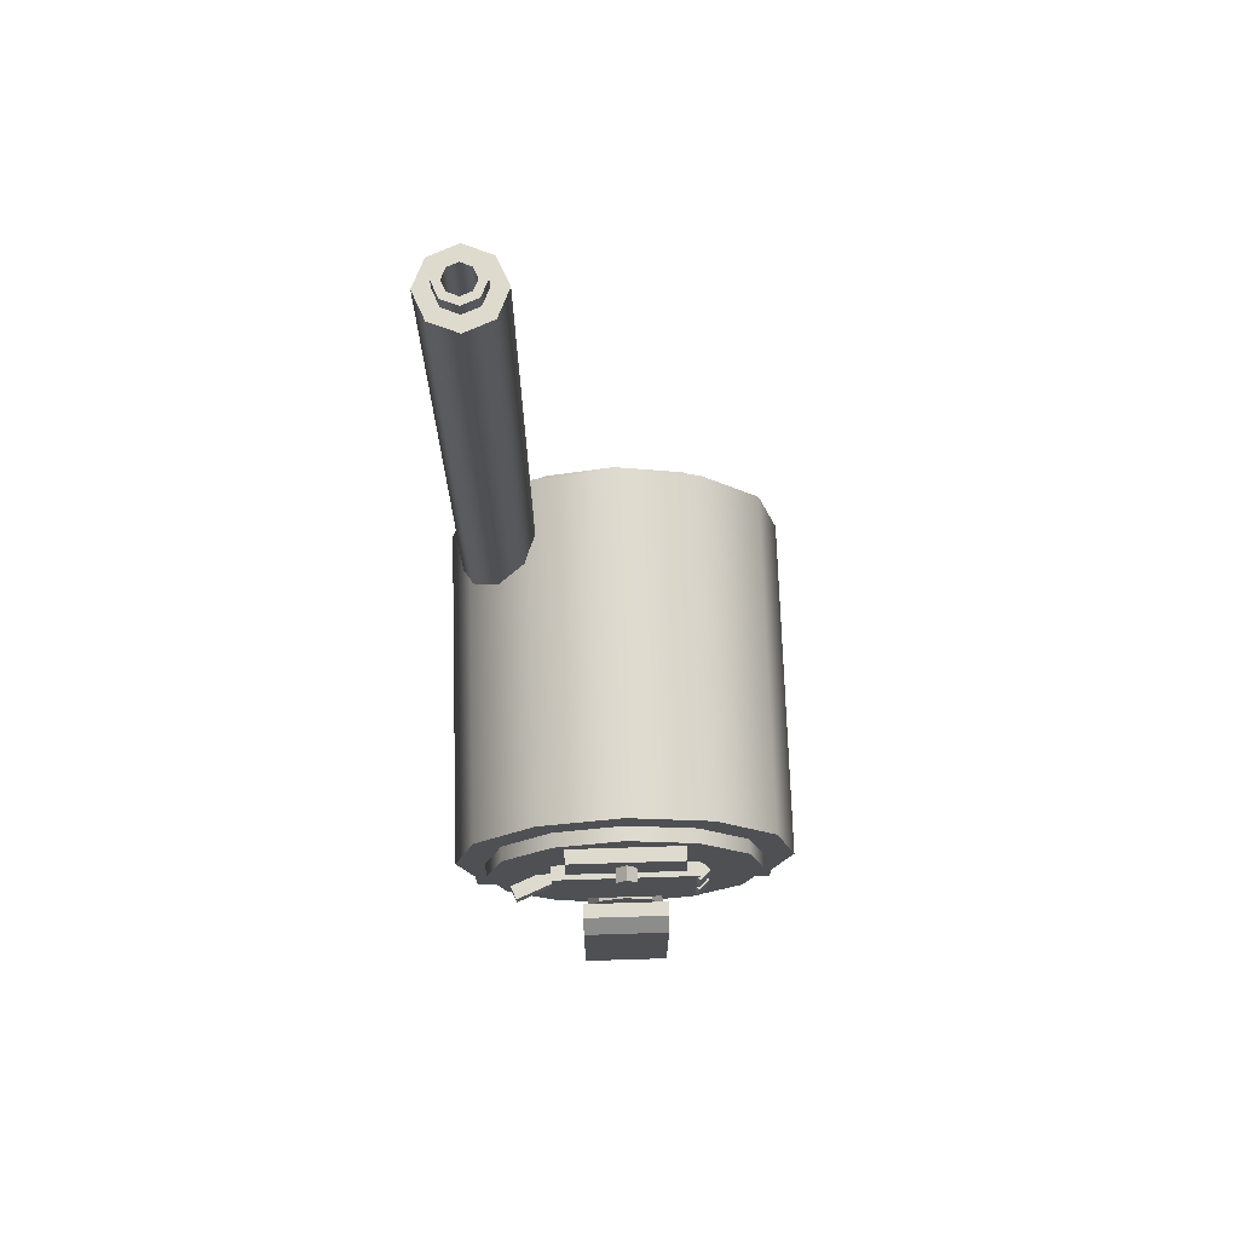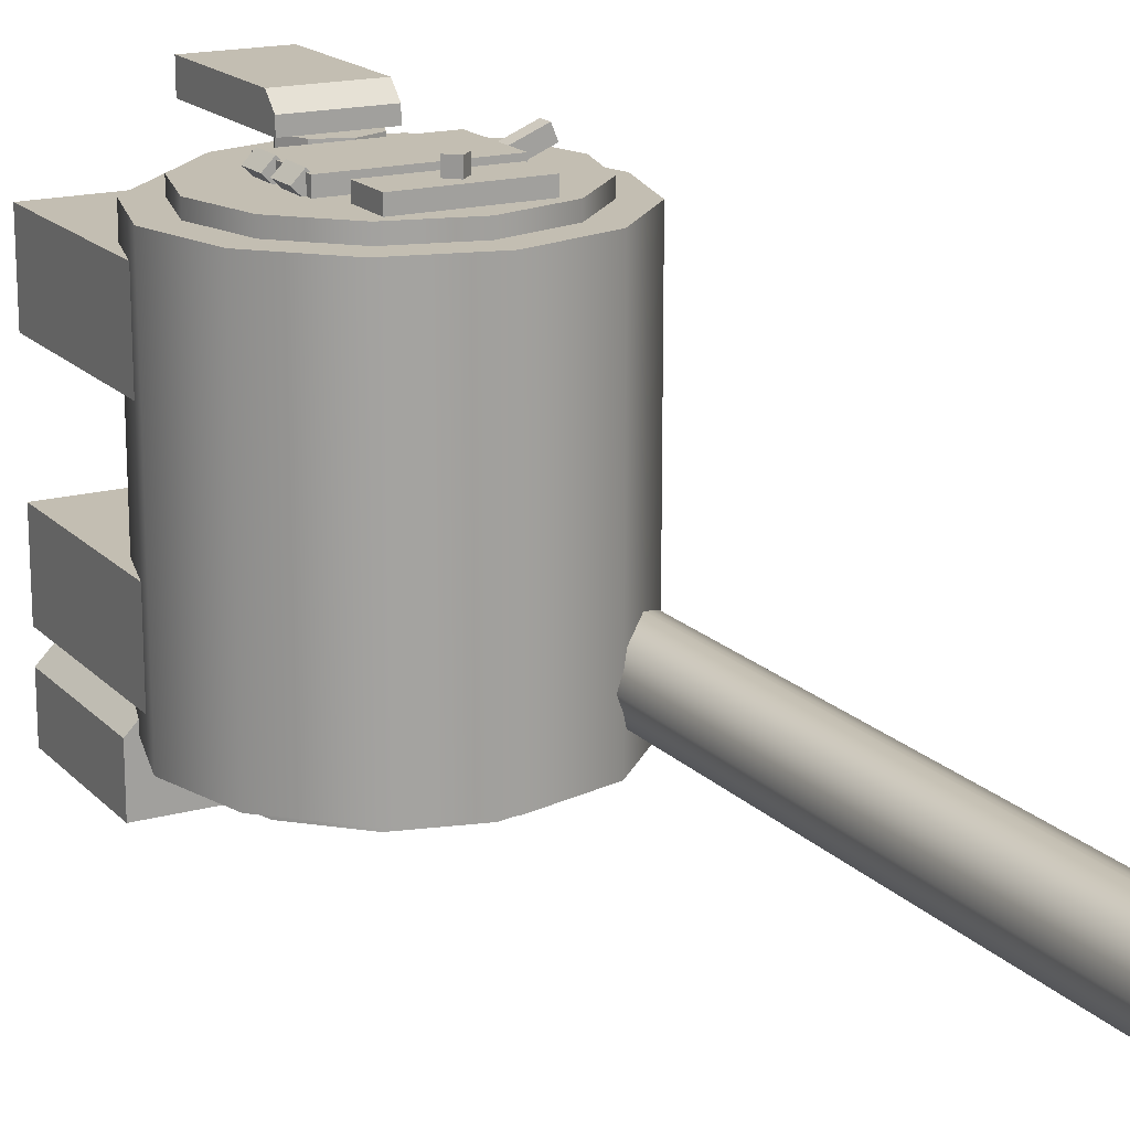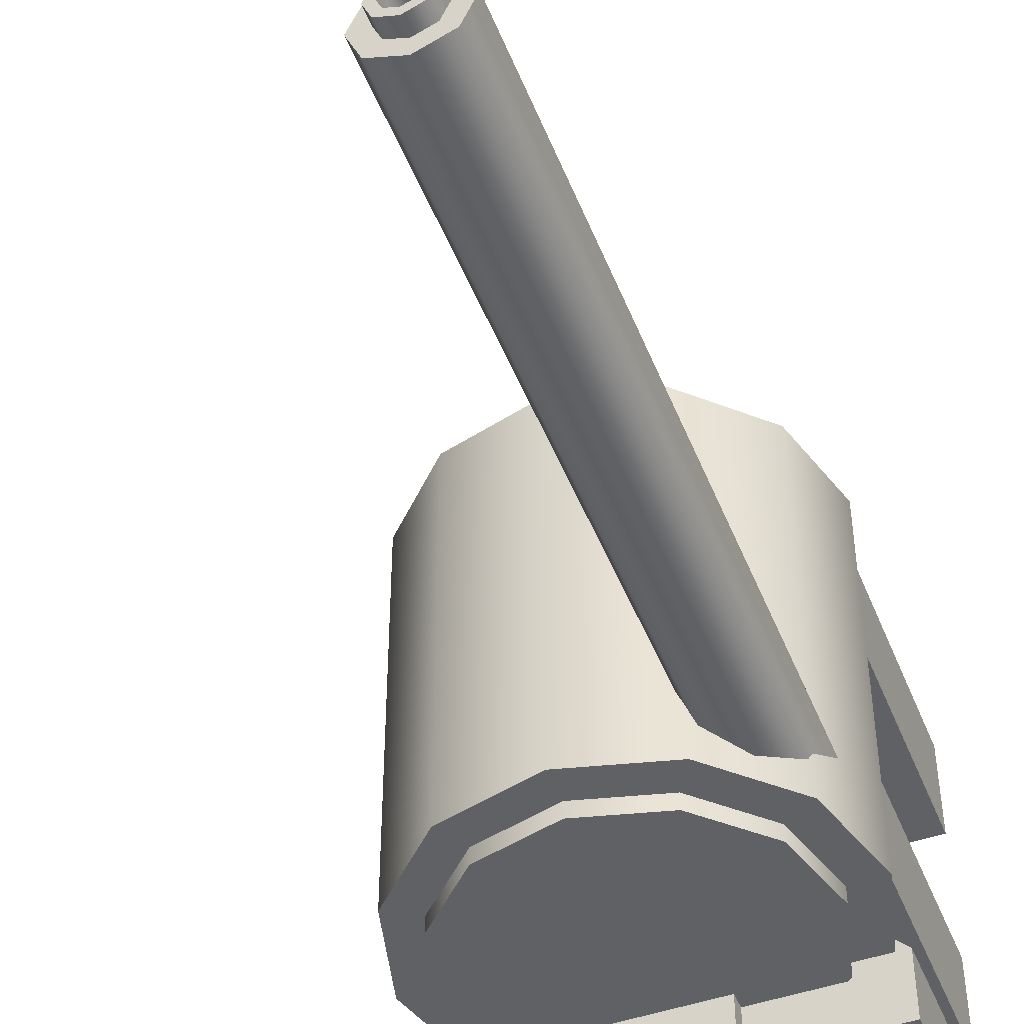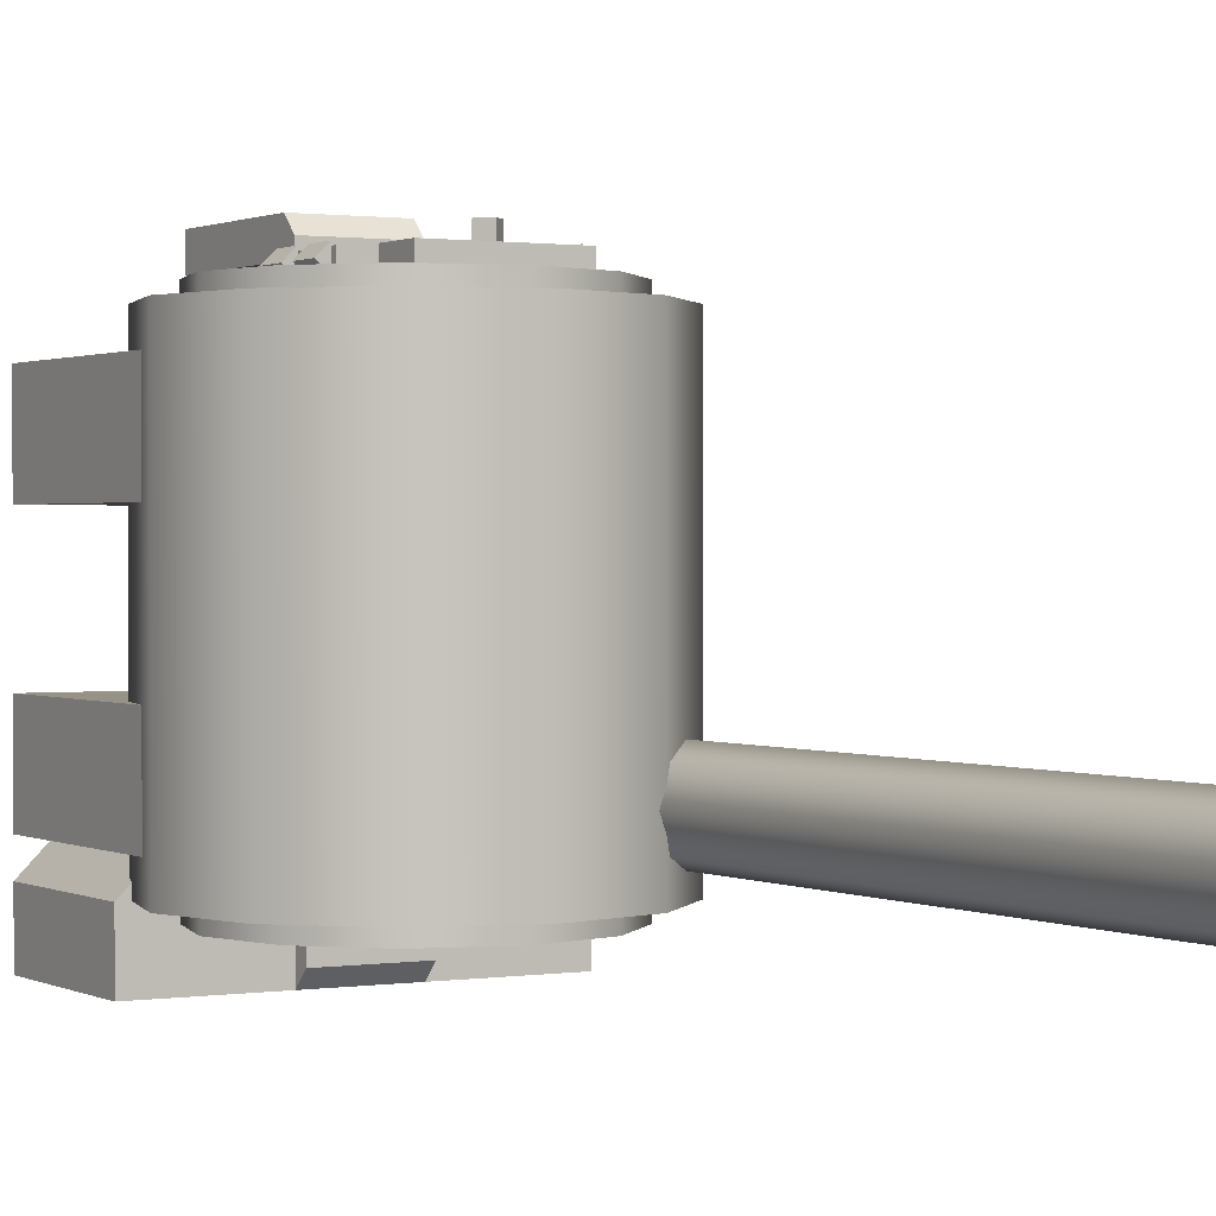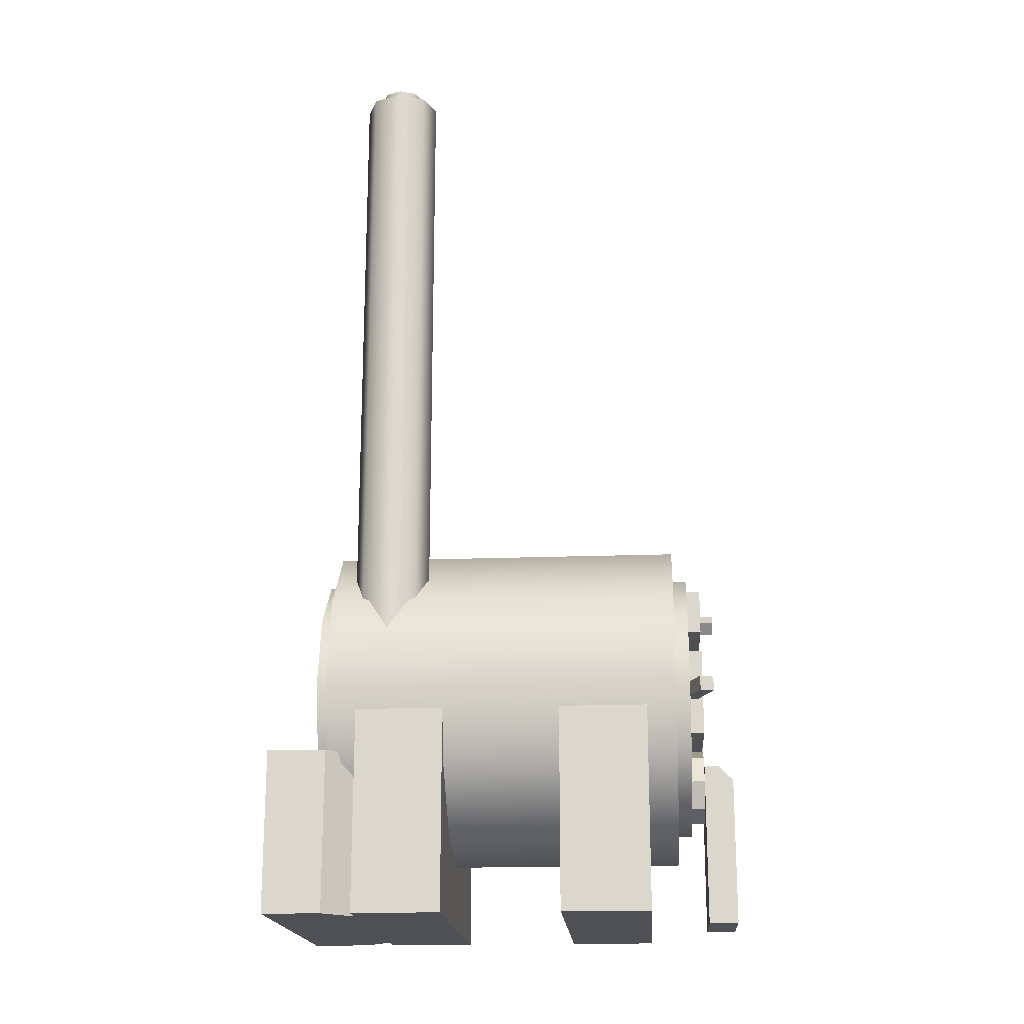
<metadata>
{"format":"obj","ext":"obj","renderer":"f3d","projection":"perspective","resolution":1024,"background":"white","views":[{"elev":71.1,"azim":-1.8,"up":"+Y"},{"elev":17.4,"azim":151.5,"up":"+Z"},{"elev":-47.6,"azim":-158.8,"up":"+Z"},{"elev":1.0,"azim":150.0,"up":"+Z"},{"elev":-18.5,"azim":-85.9,"up":"+Y"}]}
</metadata>
<code>
o Cylinder
v -0.2924 1.031 0.846
v -0.4658 1.031 0.9174
v -0.4658 0.9688 0.9174
v -0.2924 0.9688 0.846
v -0.1875 0.6875 0.9375
v -0.1875 0.625 1
v 0.1875 0.625 1
v 0.1875 0.6875 0.9375
v 0.1633 0.625 0.875
v 0 0.7883 0.875
v -0.1633 0.625 0.875
v 0 0.4617 0.875
v -0.4382 3.562 -0.5
v -0.5 3.562 -0.5618
v -0.5618 3.562 -0.5
v -0.5 3.562 -0.4382
v 0.6875 0.875 -0.625
v 0.6875 0.875 -0.25
v 0.6875 0.6875 -0.25
v 0.6875 0 -0.25
v 0.6875 0 -0.625
v -0.6875 0 -0.25
v 0.5625 0.6875 -0.25
v -0.5625 0.6875 -0.25
v -0.6875 0.6875 -0.25
v -0.2975 0.4847 0.75
v -0.3622 0.3726 0.75
v 0 0.2756 0.75
v 0 0.405 0.75
v -0.2975 1.515 -0.8125
v 0.2975 1.515 -0.8125
v 0.595 1 -0.8125
v -0.2975 0.4847 -0.8125
v -0.595 1 0.75
v -0.5153 1.298 0.75
v -0.6274 1.362 0.75
v -0.7244 1 0.75
v -0.6274 0.6378 0.75
v -0.5153 0.7025 0.75
v -0.1875 0.6875 -0.625
v -0.1875 0.6875 -1
v -0.3125 0.6875 -1
v -0.5625 0.6875 -0.625
v -0.2975 1.515 0.75
v -0.3622 1.627 0.75
v 0 0.405 -0.75
v 0 0.2756 -0.75
v -0.3622 0.3726 -0.75
v -0.2975 0.4847 -0.75
v 0 1.595 -0.75
v 0 1.724 -0.75
v 0.3622 1.627 -0.75
v 0.2975 1.515 -0.75
v -0.595 1 -0.75
v -0.5153 0.7025 -0.75
v -0.6274 0.6378 -0.75
v -0.7244 1 -0.75
v -0.6274 1.362 -0.75
v -0.5153 1.298 -0.75
v -0.2975 1.515 -0.75
v -0.3622 1.627 -0.75
v 0.595 1 0.75
v 0.7244 1 0.75
v 0.6274 1.362 0.75
v 0.5153 1.298 0.75
v -0.1155 0.7405 0.875
v -0.1155 0.7405 0.8125
v -0.1633 0.625 0.8125
v 0.3125 1.156 0.7996
v 0.3567 1.156 0.8438
v 0.3567 1.031 0.8438
v 0.3125 1.031 0.7996
v 0.6875 0.875 0.25
v 0.6875 0.875 0.625
v 0.6875 -0 0.625
v 0.6875 -0 0.25
v 0 1.43 0.875
v 0 1.43 0.9375
v 0.04419 1.386 0.9375
v 0.04419 1.386 0.875
v -0.3125 1.188 0.875
v -0.3125 1.188 0.8125
v -0.3125 0.8125 0.8125
v -0.3125 0.8125 0.875
v 0.6875 0.6875 -1
v 0.6875 0.6875 -0.75
v 0.6875 0 -0.75
v 0.6875 0 -1
v 0.5153 0.7025 -0.75
v 0.6274 0.6378 -0.75
v 0.3622 0.3726 -0.75
v 0.2975 0.4847 -0.75
v 0.2975 1.515 0.75
v 0.3622 1.627 0.75
v 0 1.724 0.75
v 0 1.595 0.75
v 0.5153 0.7025 0.75
v 0.6274 0.6378 0.75
v 0.2975 0.4847 0.75
v 0.3622 0.3726 0.75
v 0.595 1 -0.75
v 0.7244 1 -0.75
v -0.5153 1.298 0.8125
v -0.5153 0.7025 0.8125
v 0 0.405 0.8125
v 0.5153 1.298 0.8125
v 0.5153 1.298 -0.75
v 0.6274 1.362 -0.75
v -0.6875 0.875 0.625
v -0.6875 -0 0.625
v 0.3125 1.156 0.8879
v 0.2683 1.156 0.8438
v 0.2683 1.031 0.8438
v 0.3125 1.031 0.8879
v -0.04419 1.386 0.875
v -0.04419 1.386 0.9375
v -0.1875 0.6875 0.875
v 0.1875 0.6875 0.875
v 0.25 1.48 0.875
v -0.25 1.48 0.875
v -0.25 1.292 0.875
v 0.25 1.292 0.875
v -0.6875 0.875 -0.25
v -0.5625 0.875 -0.25
v 0.5625 0 -0.625
v 0.5625 0.6875 -0.625
v 0.5625 0.875 -0.625
v -0.6875 0 -1
v -0.6875 0.6875 -1
v 0.1875 0.6875 -1
v 0.3125 0.6875 -1
v 0.1875 0.75 -0.9375
v 0.1875 0.6875 -0.625
v -0.5437 3.938 -0.4563
v -0.5618 3.938 -0.5
v -0.5957 3.938 -0.5
v -0.5676 3.938 -0.4324
v 0.5625 0.875 -0.25
v -0.6875 0.875 0.25
v -0.6875 -0 0.25
v 0.25 1.48 0.8125
v 0.25 1.292 0.8125
v 0.1875 0.75 -0.625
v -0.1875 0.75 -0.9375
v -0.1875 0.75 -0.625
v 0.1155 0.5095 0.875
v 0.1155 0.5095 0.8125
v 0.1633 0.625 0.8125
v 0.3125 1.188 0.8125
v 0.3125 1.188 0.875
v 0.3125 0.8125 0.875
v 0.3125 0.8125 0.8125
v -0.1155 0.5095 0.875
v -0.1155 0.5095 0.8125
v 0 0.4617 0.8125
v -0.4896 1.031 0.8596
v -0.3162 1.031 0.7882
v -0.3162 0.9688 0.7882
v -0.4896 0.9688 0.8596
v 0 0.7883 0.8125
v 0.1155 0.7405 0.875
v 0.1155 0.7405 0.8125
v 0 1.342 0.875
v 0 1.342 0.9375
v 0.3125 0.9688 0.8879
v 0.2683 0.9688 0.8438
v 0.2683 0.8438 0.8438
v 0.3125 0.8438 0.8879
v -0.1875 -0 1
v 0.1875 -0 1
v -0.6875 0 -0.625
v -0.5625 0 -0.625
v -0.6875 0.875 -0.625
v -0.5625 0.875 -0.625
v 0.3567 0.8438 0.8438
v 0.3125 0.8438 0.7996
v -0.25 1.48 0.8125
v -0.25 1.292 0.8125
v 0.1875 -0 0.875
v -0.1875 -0 0.875
v 0.3125 0.9688 0.7996
v 0.3567 0.9688 0.8438
v -0.5676 3.875 -0.4324
v -0.5957 3.875 -0.5
v -0.6633 3.875 -0.5
v -0.6155 3.875 -0.3845
v -0.5 3.875 -0.3367
v -0.5 3.875 -0.4043
v -0.3845 3.875 -0.3845
v -0.4324 3.875 -0.4324
v -0.5437 3.938 -0.5437
v -0.5 3.938 -0.5618
v -0.5 3.938 -0.5957
v -0.5676 3.938 -0.5676
v -0.3367 3.875 -0.5
v -0.4043 3.875 -0.5
v -0.5 3.875 -0.5957
v -0.4324 3.875 -0.5676
v -0.3845 3.875 -0.6155
v -0.5 3.875 -0.6633
v -0.4563 3.938 -0.4563
v -0.5 3.938 -0.4382
v -0.5 3.938 -0.4043
v -0.4324 3.938 -0.4324
v -0.5676 3.875 -0.5676
v -0.6155 3.875 -0.6155
v -0.4563 3.938 -0.5437
v -0.4382 3.938 -0.5
v -0.4043 3.938 -0.5
v -0.4324 3.938 -0.5676
v -0.6875 0.6875 -0.75
v -0.6875 0 -0.75
v 0.2975 1.515 0.8125
v 0 1.595 0.8125
v -0.2975 1.515 0.8125
v -0.595 1 0.8125
v -0.2975 0.4847 0.8125
v 0.2975 0.4847 0.8125
v 0.5153 0.7025 0.8125
v 0.595 1 0.8125
v 0 1.595 -0.8125
v 0.5153 1.298 -0.8125
v 0.5153 0.7025 -0.8125
v 0.2975 0.4847 -0.8125
v 0 0.405 -0.8125
v -0.5153 0.7025 -0.8125
v -0.595 1 -0.8125
v -0.5153 1.298 -0.8125
v -0.4563 3.562 -0.5437
v -0.5437 3.562 -0.5437
v -0.5437 3.562 -0.4563
v -0.4563 3.562 -0.4563
v -0.3367 1 -0.5
v -0.3845 1 -0.6155
v -0.3845 1 -0.3845
v -0.5 1 -0.3367
v -0.6633 1 -0.5
v -0.6155 1 -0.3845
v -0.5 1 -0.6633
v -0.6155 1 -0.6155
f 2 4 1
f 6 8 5
f 10 12 9
f 14 16 13
f 19 20 21
f 20 23 24
f 26 28 29
f 30 32 33
f 35 37 34
f 34 38 39
f 40 42 43
f 44 36 35
f 47 49 46
f 51 53 50
f 54 56 57
f 57 59 54
f 60 58 61
f 63 65 62
f 48 55 49
f 66 68 11
f 70 72 69
f 74 76 73
f 78 80 77
f 82 84 81
f 86 88 85
f 90 92 89
f 94 96 93
f 98 62 97
f 91 46 92
f 99 98 97
f 29 100 99
f 50 61 51
f 39 27 26
f 101 90 89
f 104 106 103
f 64 93 65
f 95 44 96
f 107 52 108
f 109 75 74
f 112 114 111
f 77 116 78
f 5 118 117
f 120 122 119
f 25 124 123
f 21 125 126
f 108 101 107
f 118 8 7
f 130 131 88
f 132 133 130
f 134 136 137
f 69 113 112
f 18 23 19
f 139 110 109
f 119 142 141
f 132 145 143
f 86 85 131
f 144 40 145
f 146 148 9
f 150 152 149
f 153 155 12
f 151 83 152
f 157 159 156
f 10 67 66
f 87 126 125
f 75 140 76
f 9 162 161
f 164 115 163
f 79 163 80
f 166 168 165
f 6 170 7
f 172 125 20
f 25 173 171
f 156 3 2
f 79 116 164
f 114 72 71
f 111 71 70
f 173 174 43
f 69 111 70
f 168 176 175
f 177 121 120
f 170 180 179
f 81 149 82
f 179 7 170
f 120 141 177
f 73 140 139
f 181 165 182
f 4 159 158
f 81 151 150
f 12 147 146
f 122 178 142
f 183 185 186
f 183 187 188
f 187 190 188
f 191 193 194
f 190 195 196
f 191 136 135
f 198 200 197
f 201 203 204
f 161 160 10
f 144 130 41
f 195 198 196
f 205 200 206
f 205 185 184
f 207 209 210
f 207 193 192
f 134 203 202
f 201 209 208
f 2 157 156
f 11 154 153
f 43 212 172
f 182 176 181
f 118 180 117
f 181 167 166
f 165 175 182
f 106 213 103
f 213 214 103
f 214 215 103
f 103 216 104
f 104 217 105
f 105 218 219
f 219 220 105
f 220 106 105
f 30 221 31
f 31 222 32
f 32 223 224
f 224 225 32
f 225 33 32
f 33 226 227
f 227 228 33
f 228 30 33
f 6 5 117
f 180 6 117
f 133 131 130
f 132 143 133
f 212 129 128
f 42 129 211
f 211 43 42
f 126 86 131
f 144 41 40
f 9 161 10
f 10 66 11
f 11 153 12
f 12 146 9
f 13 229 14
f 14 230 15
f 15 231 16
f 16 232 13
f 88 87 125
f 2 3 4
f 6 7 8
f 10 11 12
f 14 15 16
f 21 17 19
f 17 18 19
f 25 22 24
f 22 20 24
f 20 19 23
f 26 27 28
f 30 31 32
f 35 36 37
f 34 37 38
f 40 41 42
f 44 45 36
f 47 48 49
f 51 52 53
f 54 55 56
f 57 58 59
f 60 59 58
f 63 64 65
f 48 56 55
f 66 67 68
f 70 71 72
f 74 75 76
f 78 79 80
f 82 83 84
f 86 87 88
f 90 91 92
f 94 95 96
f 98 63 62
f 91 47 46
f 99 100 98
f 29 28 100
f 50 60 61
f 39 38 27
f 101 102 90
f 104 105 106
f 64 94 93
f 95 45 44
f 107 53 52
f 109 110 75
f 112 113 114
f 77 115 116
f 5 8 118
f 120 121 122
f 25 24 124
f 127 17 126
f 17 21 126
f 108 102 101
f 88 128 41
f 128 129 42
f 42 41 128
f 41 130 88
f 131 85 88
f 134 135 136
f 69 72 113
f 18 138 23
f 139 140 110
f 119 122 142
f 132 144 145
f 146 147 148
f 150 151 152
f 153 154 155
f 151 84 83
f 157 158 159
f 10 160 67
f 87 86 126
f 75 110 140
f 9 148 162
f 164 116 115
f 79 164 163
f 166 167 168
f 6 169 170
f 125 21 20
f 20 22 172
f 22 171 172
f 171 22 25
f 25 123 173
f 156 159 3
f 79 78 116
f 114 113 72
f 111 114 71
f 172 171 43
f 171 173 43
f 69 112 111
f 168 167 176
f 177 178 121
f 170 169 180
f 81 150 149
f 179 118 7
f 120 119 141
f 73 76 140
f 181 166 165
f 4 3 159
f 81 84 151
f 12 155 147
f 122 121 178
f 183 184 185
f 183 186 187
f 187 189 190
f 191 192 193
f 190 189 195
f 191 194 136
f 198 199 200
f 201 202 203
f 161 162 160
f 144 132 130
f 195 199 198
f 205 197 200
f 205 206 185
f 207 208 209
f 207 210 193
f 134 137 203
f 201 204 209
f 2 1 157
f 11 68 154
f 43 211 212
f 182 175 176
f 118 179 180
f 181 176 167
f 165 168 175
f 180 169 6
f 133 126 131
f 212 211 129
f 125 172 128
f 172 212 128
f 128 88 125
f 95 61 45
f 36 57 37
f 195 234 199
f 94 51 95
f 27 47 28
f 100 47 91
f 215 96 44
f 225 92 46
f 231 135 134
f 103 44 35
f 204 188 190
f 219 99 97
f 37 56 38
f 203 183 188
f 189 233 195
f 13 201 208
f 220 97 62
f 15 191 135
f 137 184 183
f 16 134 202
f 136 205 184
f 98 102 63
f 36 61 58
f 14 207 192
f 227 55 54
f 187 235 189
f 222 53 107
f 185 238 186
f 226 49 55
f 193 198 197
f 218 29 99
f 105 26 29
f 223 101 89
f 228 54 59
f 230 192 191
f 33 46 49
f 30 59 60
f 38 48 27
f 63 108 64
f 229 208 207
f 209 190 196
f 232 202 201
f 31 50 53
f 221 60 50
f 210 196 198
f 32 107 101
f 199 239 200
f 214 93 96
f 106 62 65
f 194 197 205
f 98 91 90
f 64 52 94
f 186 236 187
f 217 39 26
f 216 35 34
f 104 34 39
f 200 240 206
f 206 237 185
f 224 89 92
f 213 65 93
f 95 51 61
f 36 58 57
f 195 233 234
f 94 52 51
f 27 48 47
f 100 28 47
f 215 214 96
f 225 224 92
f 231 15 135
f 103 215 44
f 204 203 188
f 219 218 99
f 37 57 56
f 203 137 183
f 189 235 233
f 13 232 201
f 220 219 97
f 15 230 191
f 137 136 184
f 16 231 134
f 136 194 205
f 98 90 102
f 36 45 61
f 14 229 207
f 227 226 55
f 187 236 235
f 222 31 53
f 185 237 238
f 226 33 49
f 193 210 198
f 218 105 29
f 105 217 26
f 223 32 101
f 228 227 54
f 230 14 192
f 33 225 46
f 30 228 59
f 38 56 48
f 63 102 108
f 229 13 208
f 209 204 190
f 232 16 202
f 31 221 50
f 221 30 60
f 210 209 196
f 32 222 107
f 199 234 239
f 214 213 93
f 106 220 62
f 194 193 197
f 98 100 91
f 64 108 52
f 186 238 236
f 217 104 39
f 216 103 35
f 104 216 34
f 200 239 240
f 206 240 237
f 224 223 89
f 213 106 65

</code>
